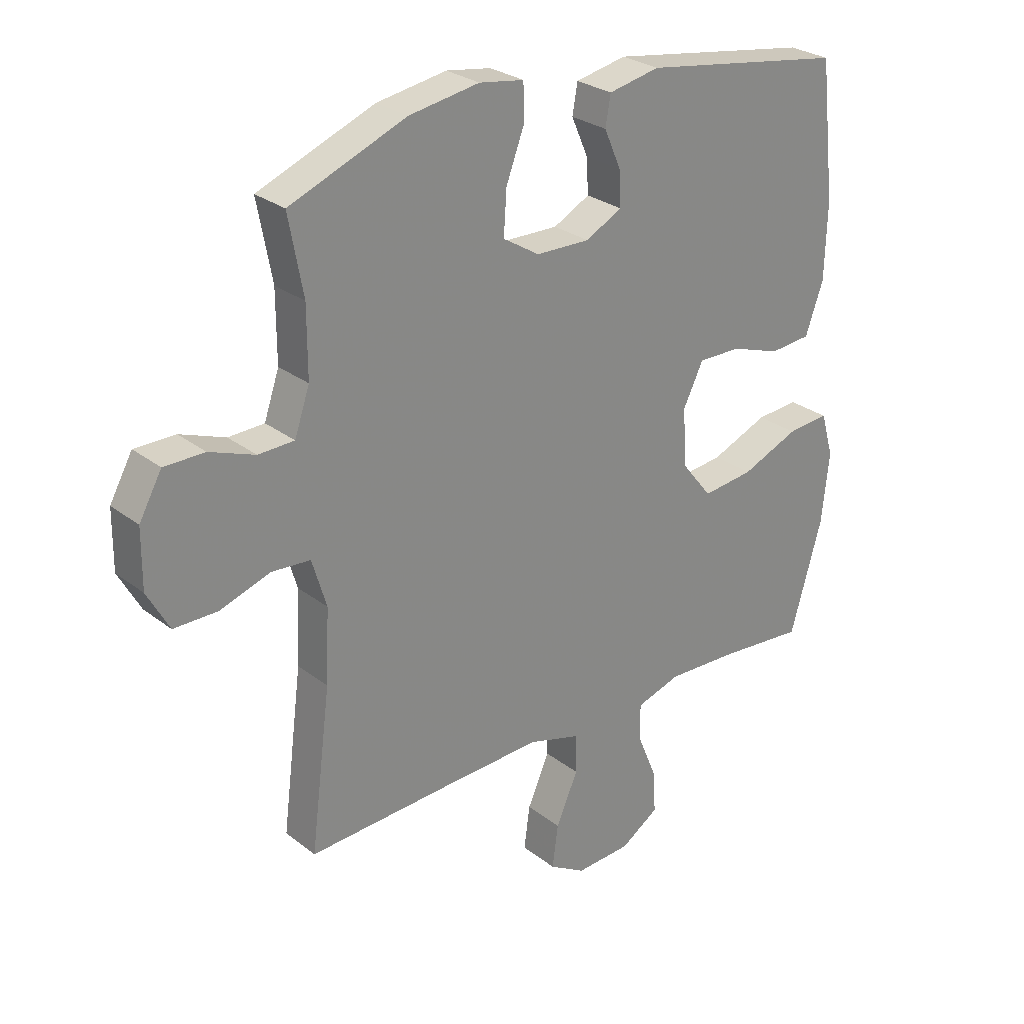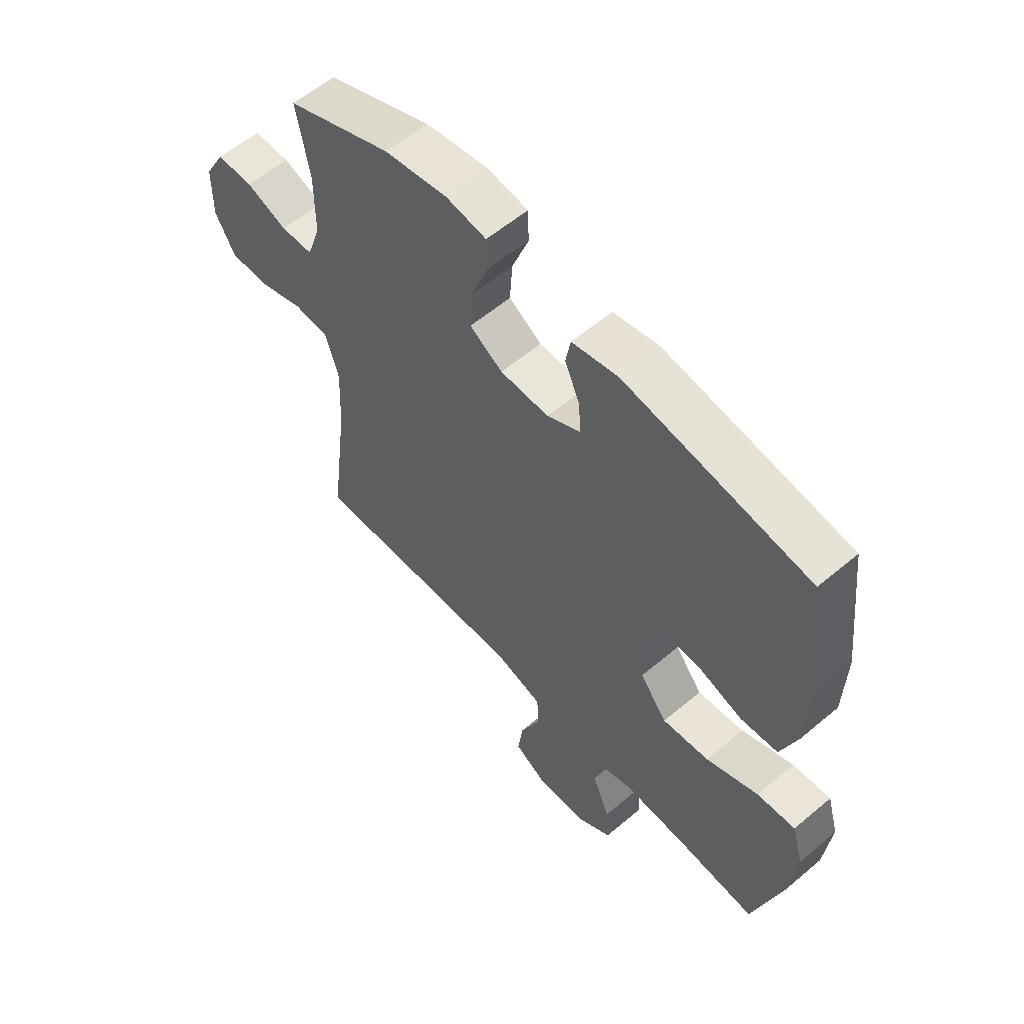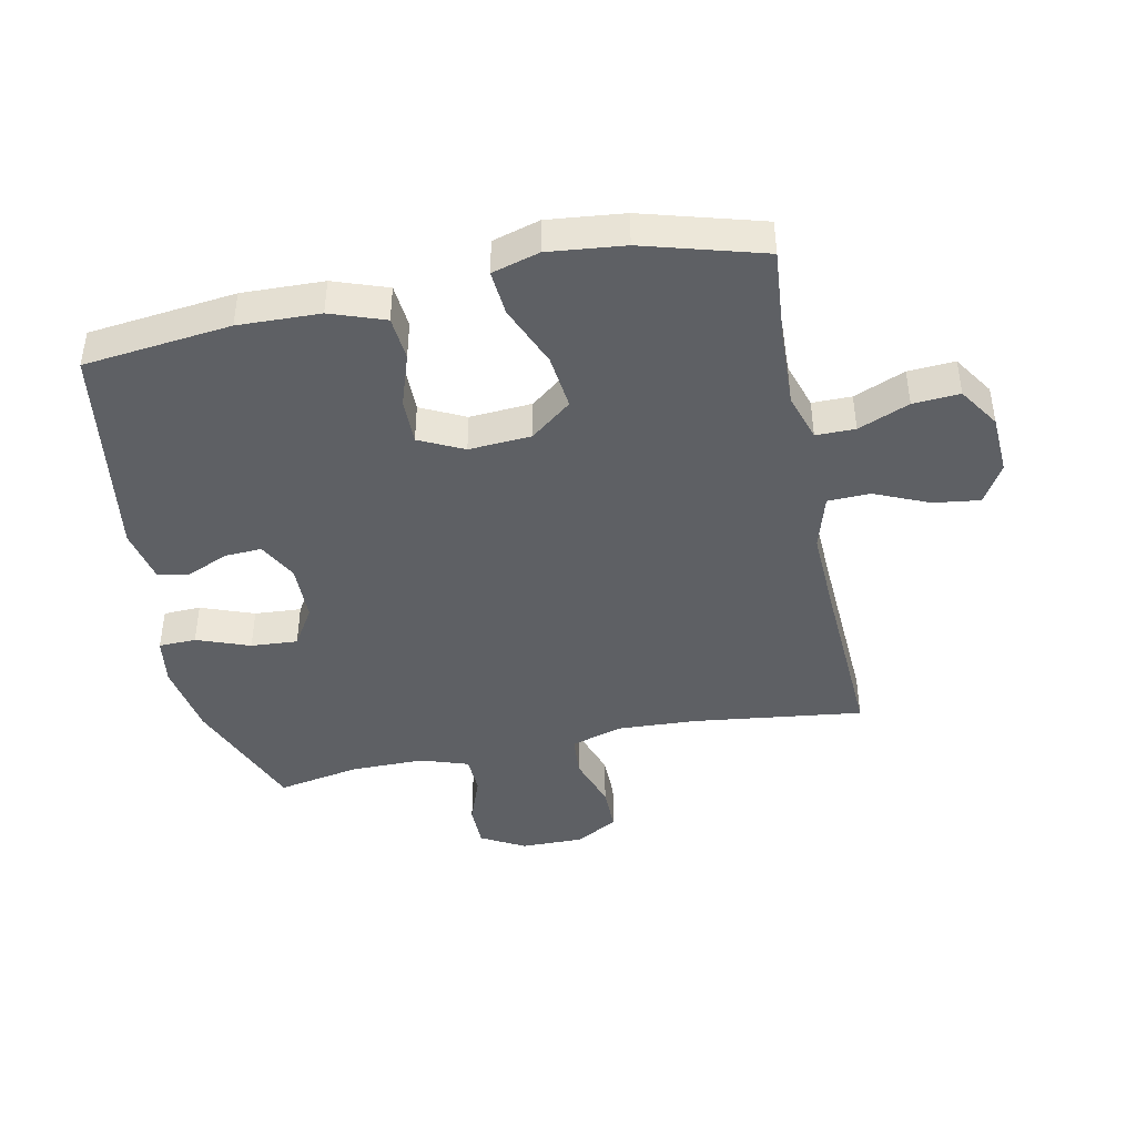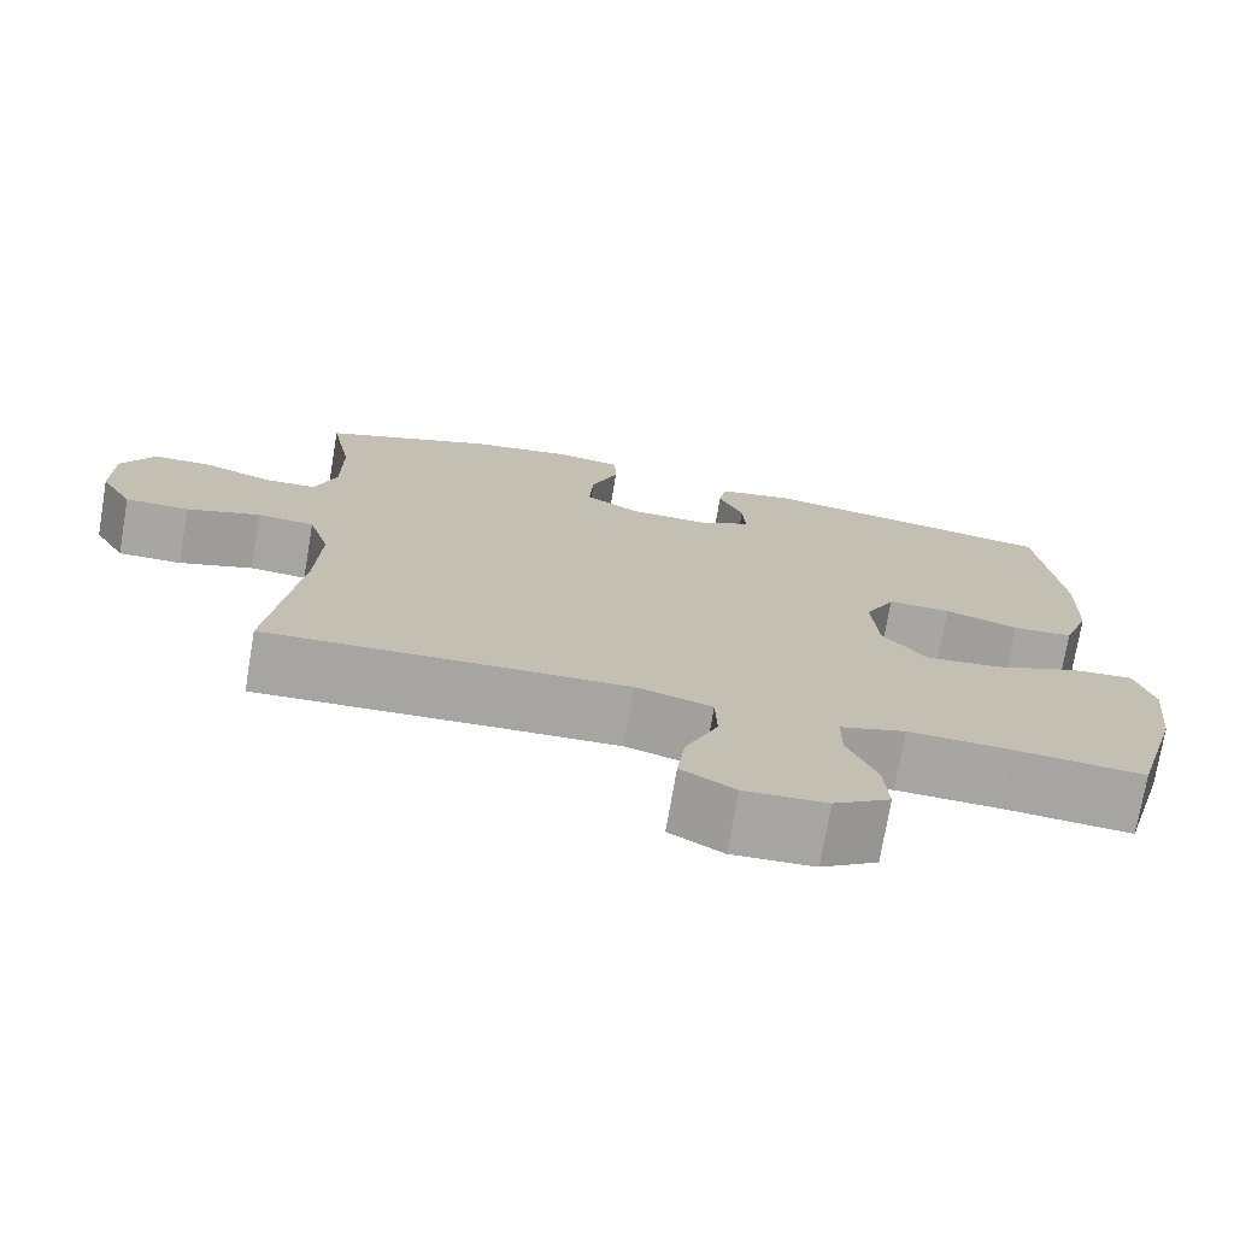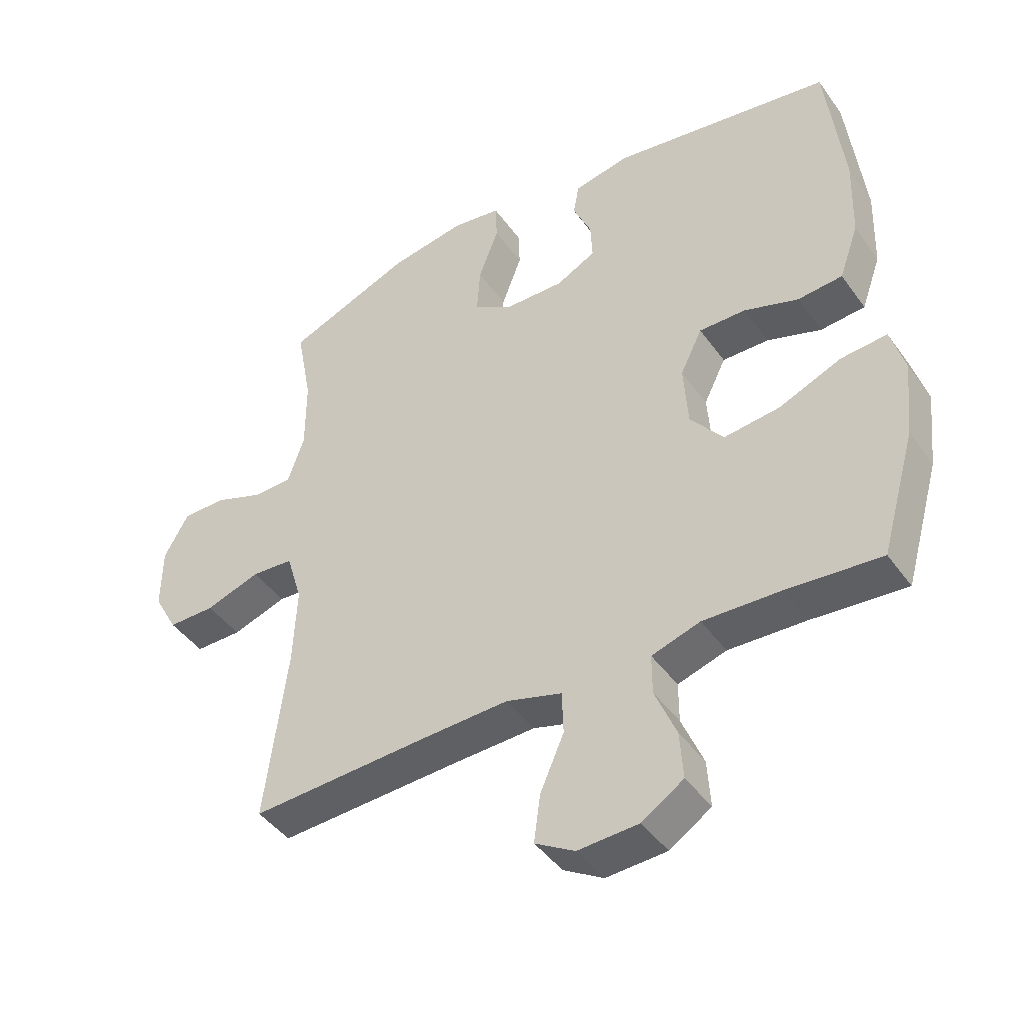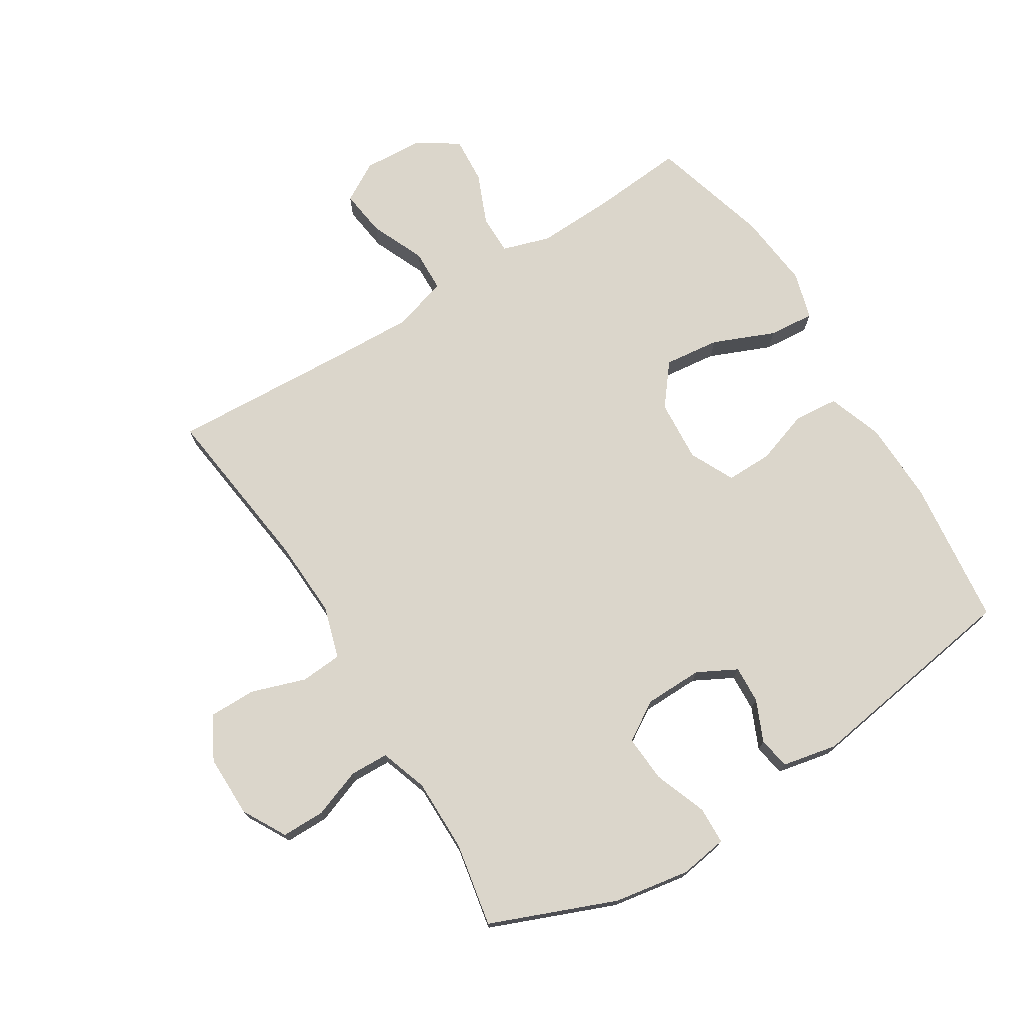
<metadata>
{"format":"obj","ext":"obj","renderer":"f3d","projection":"perspective","resolution":1024,"background":"white","views":[{"elev":27.4,"azim":-40.3,"up":"+Z"},{"elev":58.2,"azim":48.9,"up":"+Z"},{"elev":-43.1,"azim":101.7,"up":"+Y"},{"elev":-74.0,"azim":-9.6,"up":"+Z"},{"elev":-43.8,"azim":33.0,"up":"+Z"},{"elev":73.6,"azim":-31.7,"up":"+Y"}]}
</metadata>
<code>
v 0.5 0.07 -0.5
v 0.35 0.07 -0.487
v 0.228 0.07 -0.482
v 0.151 0.07 -0.506
v 0.151 0.07 -0.569
v 0.185 0.07 -0.651
v 0.19 0.07 -0.726
v 0.124 0.07 -0.769
v 0.028 0.07 -0.774
v -0.035 0.07 -0.737
v -0.025 0.07 -0.662
v 0.013 0.07 -0.575
v 0.011 0.07 -0.507
v -0.078 0.07 -0.481
v -0.215 0.07 -0.486
v -0.5 0.07 -0.5
v -0.465 0.07 -0.225
v -0.459 0.07 -0.099
v -0.484 0.07 -0.016
v -0.551 0.07 -0.011
v -0.638 0.07 -0.04
v -0.713 0.07 -0.04
v -0.751 0.07 0.029
v -0.75 0.07 0.129
v -0.711 0.07 0.199
v -0.641 0.07 0.199
v -0.563 0.07 0.17
v -0.501 0.07 0.172
v -0.475 0.07 0.248
v -0.475 0.07 0.366
v -0.5 0.07 0.5
v -0.299 0.07 0.58
v -0.178 0.07 0.6
v -0.101 0.07 0.588
v -0.099 0.07 0.528
v -0.131 0.07 0.443
v -0.136 0.07 0.368
v -0.073 0.07 0.329
v 0.02 0.07 0.327
v 0.083 0.07 0.36
v 0.08 0.07 0.42
v 0.051 0.07 0.486
v 0.06 0.07 0.537
v 0.148 0.07 0.555
v 0.5 0.07 0.5
v 0.527 0.07 0.264
v 0.523 0.07 0.133
v 0.492 0.07 0.046
v 0.421 0.07 0.04
v 0.335 0.07 0.069
v 0.261 0.07 0.07
v 0.226 0.07 -0.001
v 0.233 0.07 -0.101
v 0.285 0.07 -0.167
v 0.374 0.07 -0.157
v 0.473 0.07 -0.116
v 0.546 0.07 -0.11
v 0.568 0.07 -0.186
v 0.555 0.07 -0.308
v 0.5 0 -0.5
v 0.35 0 -0.487
v 0.228 0 -0.482
v 0.151 0 -0.506
v 0.151 0 -0.569
v 0.185 0 -0.651
v 0.19 0 -0.726
v 0.124 0 -0.769
v 0.028 0 -0.774
v -0.035 0 -0.737
v -0.025 0 -0.662
v 0.013 0 -0.575
v 0.011 0 -0.507
v -0.078 0 -0.481
v -0.215 0 -0.486
v -0.5 0 -0.5
v -0.465 0 -0.225
v -0.459 0 -0.099
v -0.484 0 -0.016
v -0.551 0 -0.011
v -0.638 0 -0.04
v -0.713 0 -0.04
v -0.751 0 0.029
v -0.75 0 0.129
v -0.711 0 0.199
v -0.641 0 0.199
v -0.563 0 0.17
v -0.501 0 0.172
v -0.475 0 0.248
v -0.475 0 0.366
v -0.5 0 0.5
v -0.299 0 0.58
v -0.178 0 0.6
v -0.101 0 0.588
v -0.099 0 0.528
v -0.131 0 0.443
v -0.136 0 0.368
v -0.073 0 0.329
v 0.02 0 0.327
v 0.083 0 0.36
v 0.08 0 0.42
v 0.051 0 0.486
v 0.06 0 0.537
v 0.148 0 0.555
v 0.5 0 0.5
v 0.527 0 0.264
v 0.523 0 0.133
v 0.492 0 0.046
v 0.421 0 0.04
v 0.335 0 0.069
v 0.261 0 0.07
v 0.226 0 -0.001
v 0.233 0 -0.101
v 0.285 0 -0.167
v 0.374 0 -0.157
v 0.473 0 -0.116
v 0.546 0 -0.11
v 0.568 0 -0.186
v 0.555 0 -0.308
f 58 59 1 2
f 55 56 57 58
f 54 55 58 2
f 53 54 2 3
f 52 53 3 4
f 47 48 49 50
f 47 50 51
f 46 47 51
f 45 46 51
f 44 45 51
f 41 42 43 44
f 40 41 44 51
f 39 40 51 52
f 33 34 35 36
f 33 36 37
f 30 31 32 33
f 29 30 33 37
f 28 29 37 38
f 24 25 26 27
f 24 27 28
f 23 24 28
f 20 21 22 23
f 19 20 23 28
f 18 19 28 38
f 15 16 17
f 14 15 17 18
f 13 14 18 38
f 9 10 11 12
f 9 12 13
f 8 9 13
f 5 6 7 8
f 4 5 8 13
f 38 39 52
f 4 13 38 52
f 61 60 118 117
f 117 116 115 114
f 61 117 114 113
f 62 61 113 112
f 63 62 112 111
f 109 108 107 106
f 110 109 106
f 110 106 105
f 110 105 104
f 110 104 103
f 103 102 101 100
f 110 103 100 99
f 111 110 99 98
f 95 94 93 92
f 96 95 92
f 92 91 90 89
f 96 92 89 88
f 97 96 88 87
f 86 85 84 83
f 87 86 83
f 87 83 82
f 82 81 80 79
f 87 82 79 78
f 97 87 78 77
f 76 75 74
f 77 76 74 73
f 97 77 73 72
f 71 70 69 68
f 72 71 68
f 72 68 67
f 67 66 65 64
f 72 67 64 63
f 111 98 97
f 111 97 72 63
f 1 60 61 2
f 2 61 62 3
f 3 62 63 4
f 4 63 64 5
f 5 64 65 6
f 6 65 66 7
f 7 66 67 8
f 8 67 68 9
f 9 68 69 10
f 10 69 70 11
f 11 70 71 12
f 12 71 72 13
f 13 72 73 14
f 14 73 74 15
f 15 74 75 16
f 16 75 76 17
f 17 76 77 18
f 18 77 78 19
f 19 78 79 20
f 20 79 80 21
f 21 80 81 22
f 22 81 82 23
f 23 82 83 24
f 24 83 84 25
f 25 84 85 26
f 26 85 86 27
f 27 86 87 28
f 28 87 88 29
f 29 88 89 30
f 30 89 90 31
f 31 90 91 32
f 32 91 92 33
f 33 92 93 34
f 34 93 94 35
f 35 94 95 36
f 36 95 96 37
f 37 96 97 38
f 38 97 98 39
f 39 98 99 40
f 40 99 100 41
f 41 100 101 42
f 42 101 102 43
f 43 102 103 44
f 44 103 104 45
f 45 104 105 46
f 46 105 106 47
f 47 106 107 48
f 48 107 108 49
f 49 108 109 50
f 50 109 110 51
f 51 110 111 52
f 52 111 112 53
f 53 112 113 54
f 54 113 114 55
f 55 114 115 56
f 56 115 116 57
f 57 116 117 58
f 58 117 118 59
f 59 118 60 1

</code>
